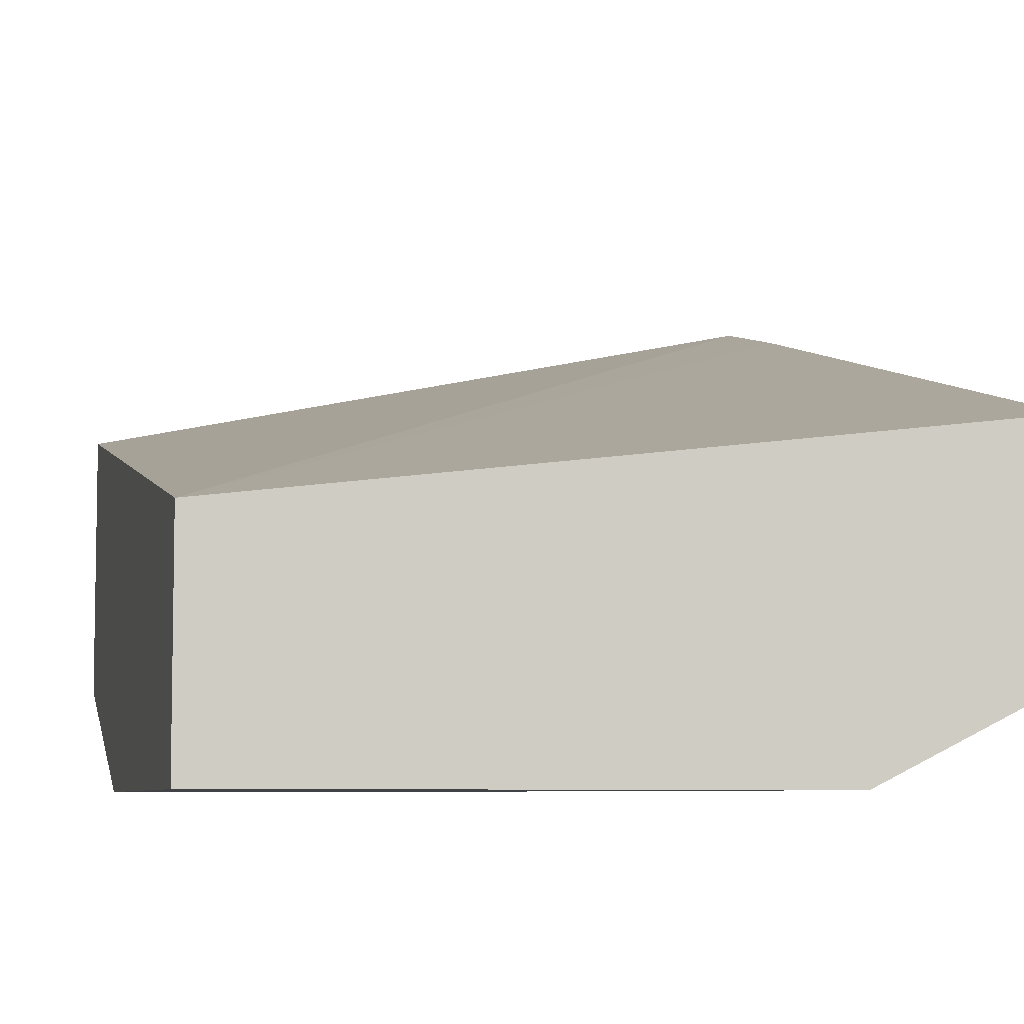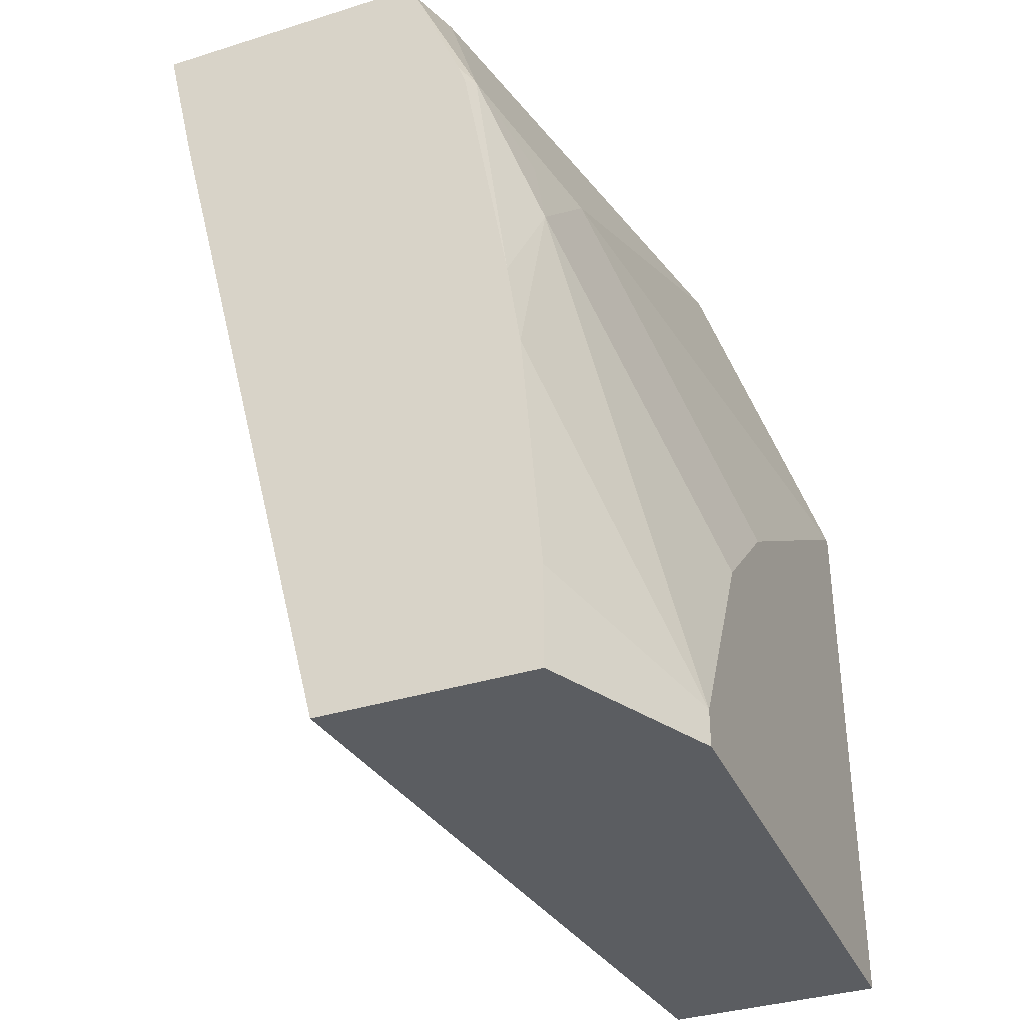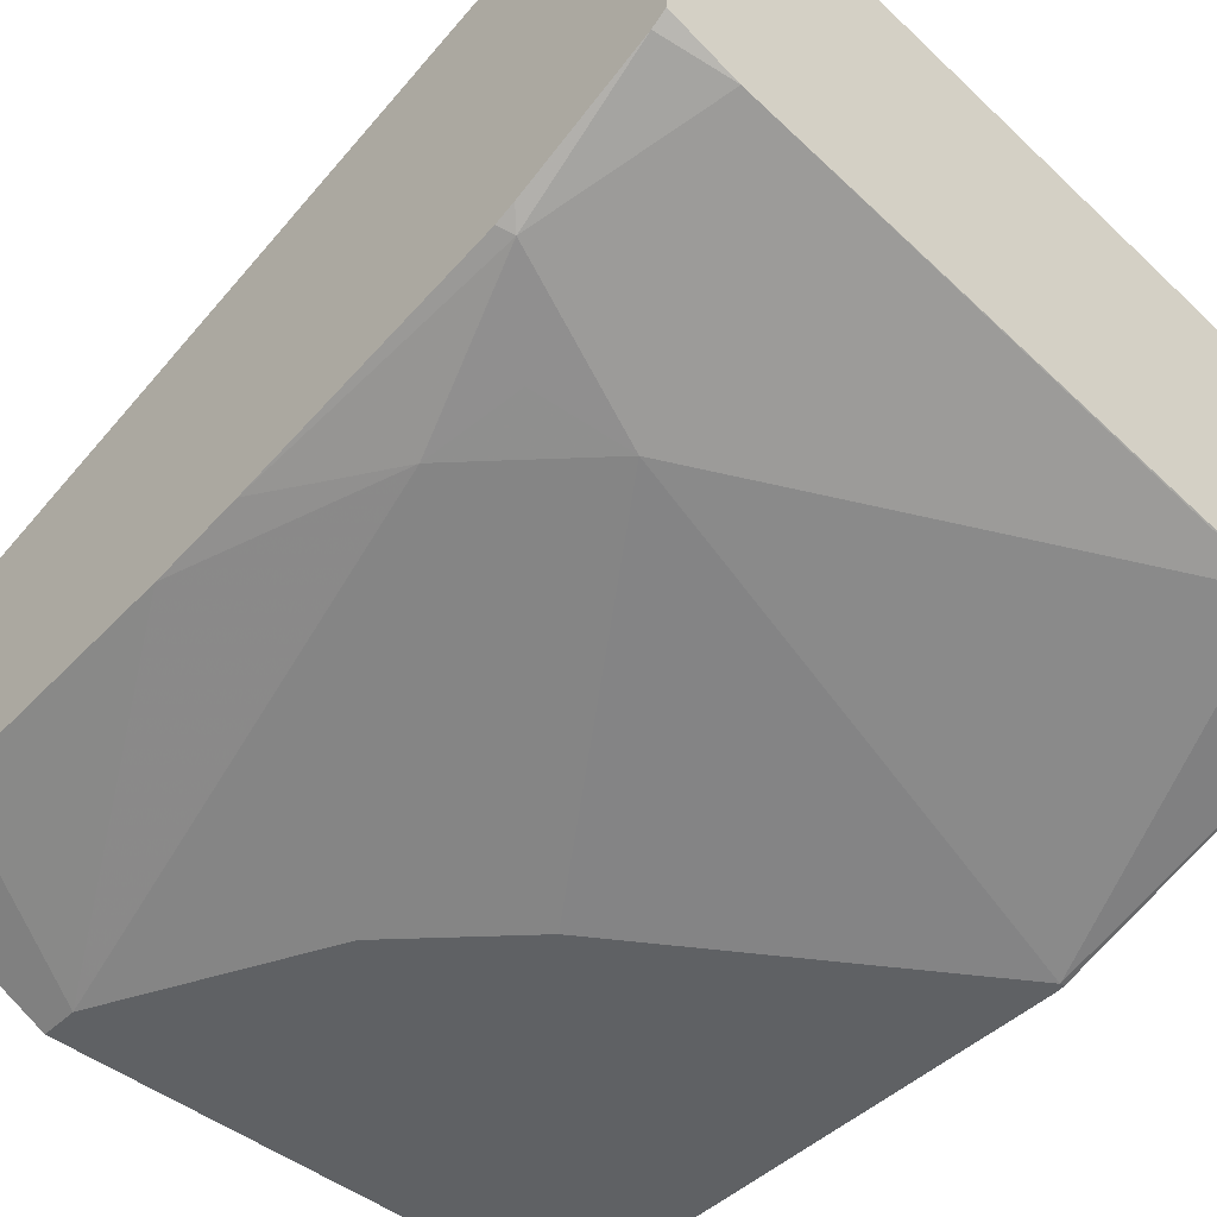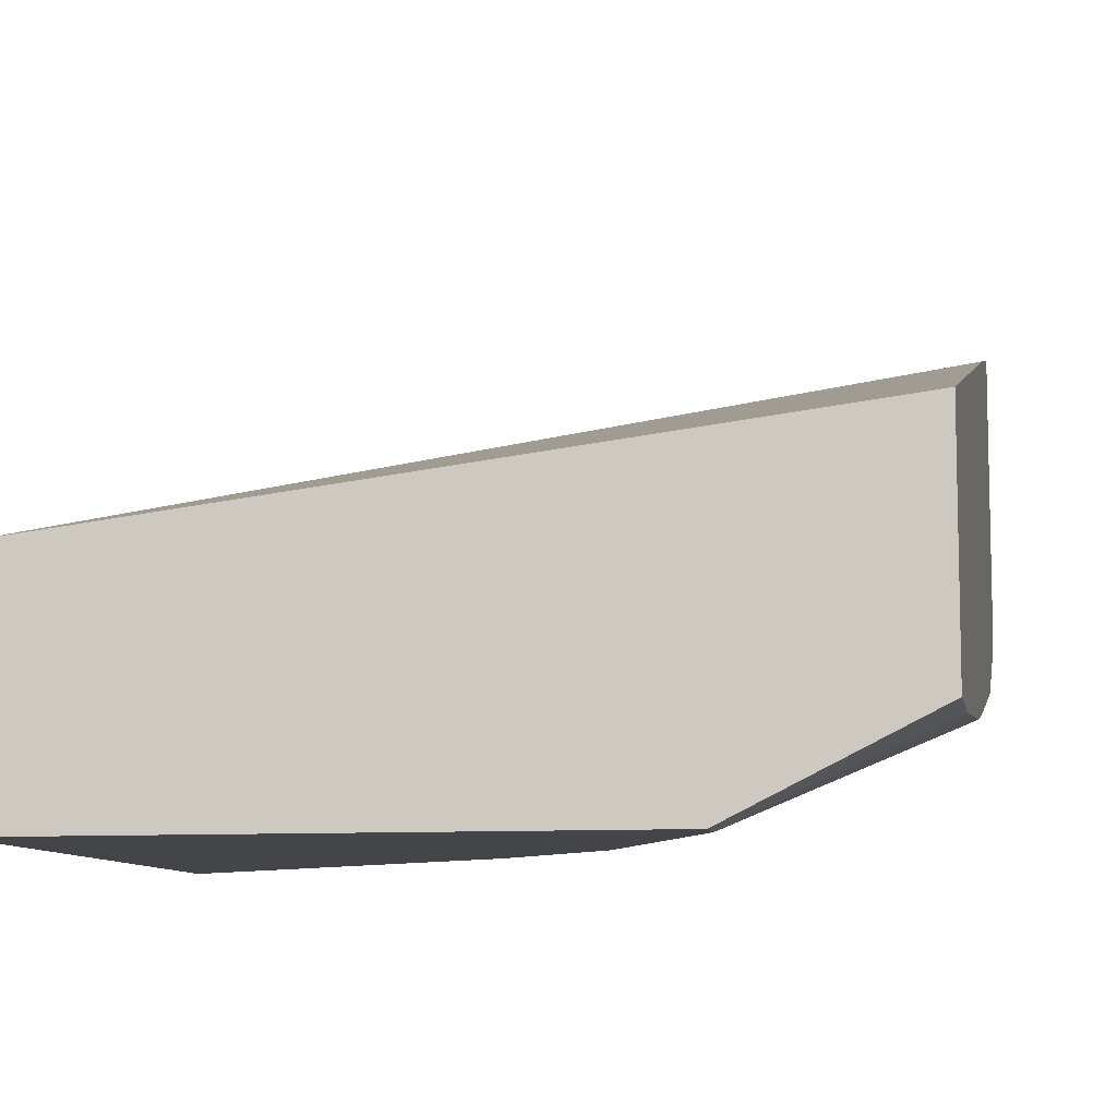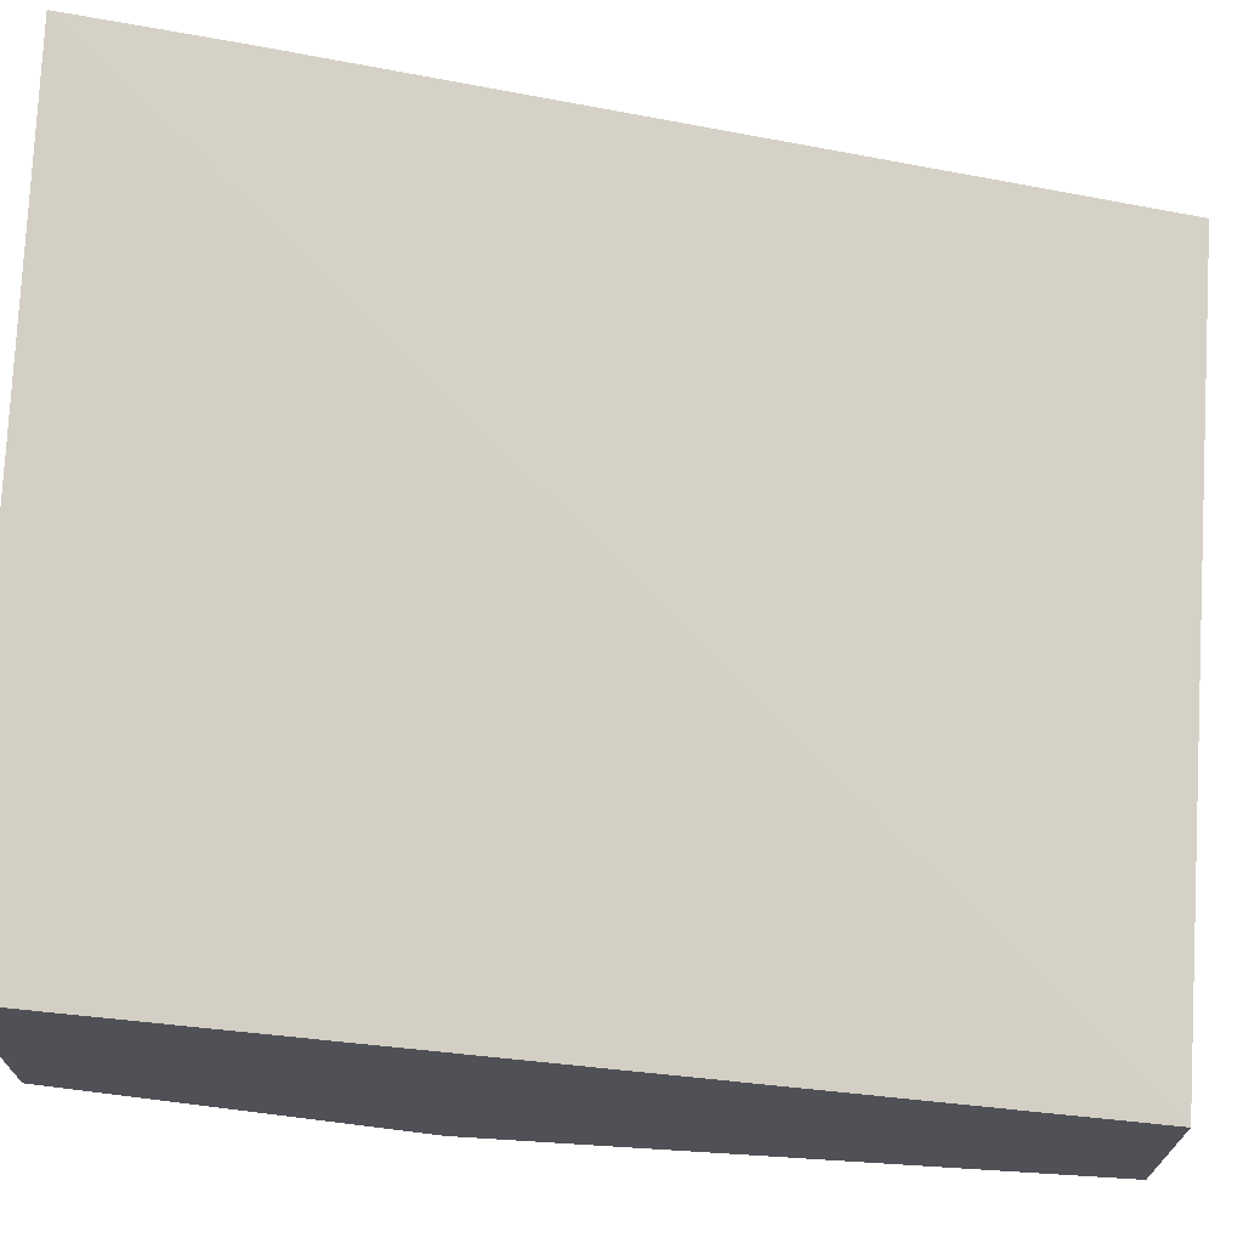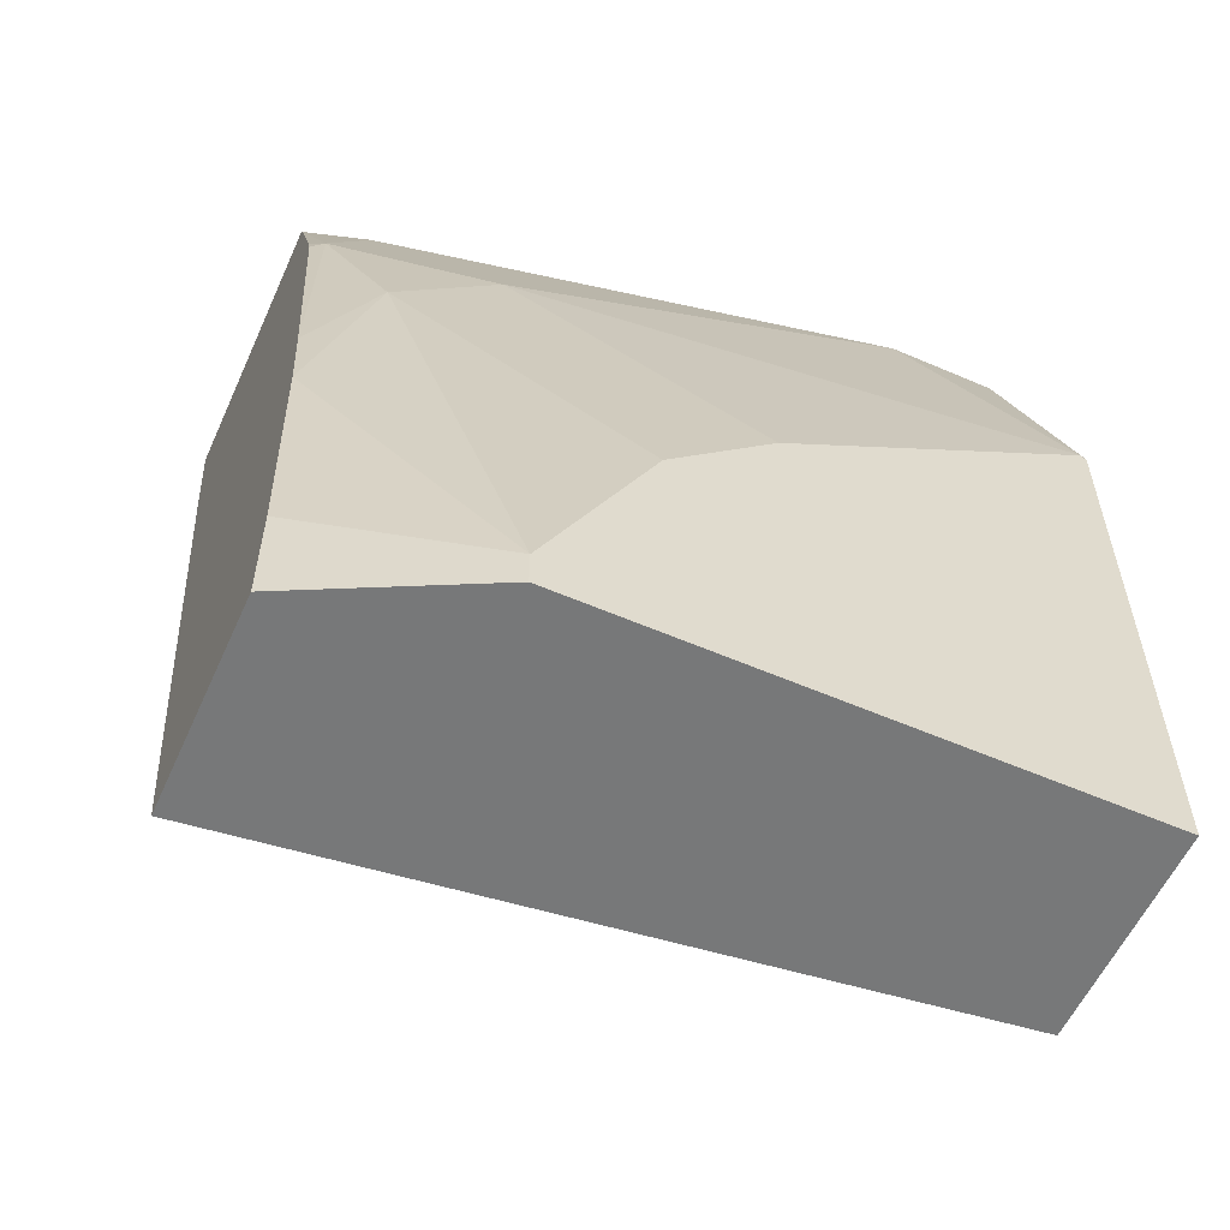
<metadata>
{"format":"obj","ext":"obj","renderer":"f3d","projection":"perspective","resolution":1024,"background":"white","views":[{"elev":-6.4,"azim":-12.8,"up":"+Z"},{"elev":-36.1,"azim":112.2,"up":"+Y"},{"elev":-46.0,"azim":137.6,"up":"+Z"},{"elev":-9.0,"azim":10.2,"up":"+Z"},{"elev":69.6,"azim":-86.4,"up":"+Z"},{"elev":-57.4,"azim":155.8,"up":"+Y"}]}
</metadata>
<code>
v 0.2411 0.146 -0.7563
v 0.2411 0.146 -0.6593
v 0.2411 0.141 -0.7597
v 0.2183 0.146 -0.7641
v -0.00181 0.146 -0.7094
v -0.00181 -0.1582 -0.7642
v 0.2411 0.09549 -0.671
v 0.2411 0.09549 -0.7779
v 0.2365 0.09096 -0.7824
v 0.1092 0.1092 -0.8006
v 0.0364 0.1456 -0.8006
v 0.03618 0.146 -0.8004
v 0.1819 0.07276 -0.8006
v -0.00181 0.146 -0.8004
v -0.00181 -0.1582 -0.837
v 0.2411 -0.1582 -0.7347
v 0.2411 0.0887 -0.7801
v 0.2411 -0.004553 -0.796
v 0.2183 0.03637 -0.8006
v 0.2123 0.06672 -0.7945
v 2.107e-05 0.03637 -0.837
v -0.00181 0.1456 -0.8006
v 0.1455 -0.07275 -0.837
v 0.1092 -0.03639 -0.837
v -0.00181 0.03458 -0.837
v 0.1819 -0.1582 -0.837
v 0.2411 -0.1582 -0.8074
v 0.2411 -0.03639 -0.8006
v 0.1819 -0.1455 -0.837
v -0.00181 0.03637 -0.8366
v 0.2057 -0.1582 -0.8251
v 0.2305 -0.1582 -0.8127
v 0.2411 -0.1228 -0.8074
v 0.2305 -0.1334 -0.8127
f 13 23 24
f 13 19 23
f 13 20 19
f 11 14 12
f 11 22 14
f 9 20 13
f 10 21 11
f 10 13 21
f 9 19 20
f 9 18 19
f 13 24 21
f 9 17 18
f 11 21 22
f 15 25 21
f 26 29 31
f 15 24 23
f 15 23 29
f 15 29 26
f 18 28 19
f 19 28 29
f 21 25 30
f 21 30 22
f 27 32 34
f 27 34 33
f 28 33 29
f 29 33 34
f 29 34 31
f 31 34 32
f 8 17 9
f 15 21 24
f 6 16 7
f 19 29 23
f 6 32 27
f 6 27 16
f 1 2 7
f 1 7 16
f 1 16 27
f 1 27 33
f 1 33 28
f 1 18 17
f 1 17 8
f 1 8 3
f 1 3 4
f 1 4 12
f 1 12 14
f 1 14 5
f 1 5 2
f 2 5 6
f 1 28 18
f 3 8 9
f 2 6 7
f 6 26 31
f 6 15 26
f 5 15 6
f 5 30 25
f 5 22 30
f 5 25 15
f 4 13 10
f 6 31 32
f 4 9 13
f 4 11 12
f 4 10 11
f 3 9 4
f 5 14 22

</code>
